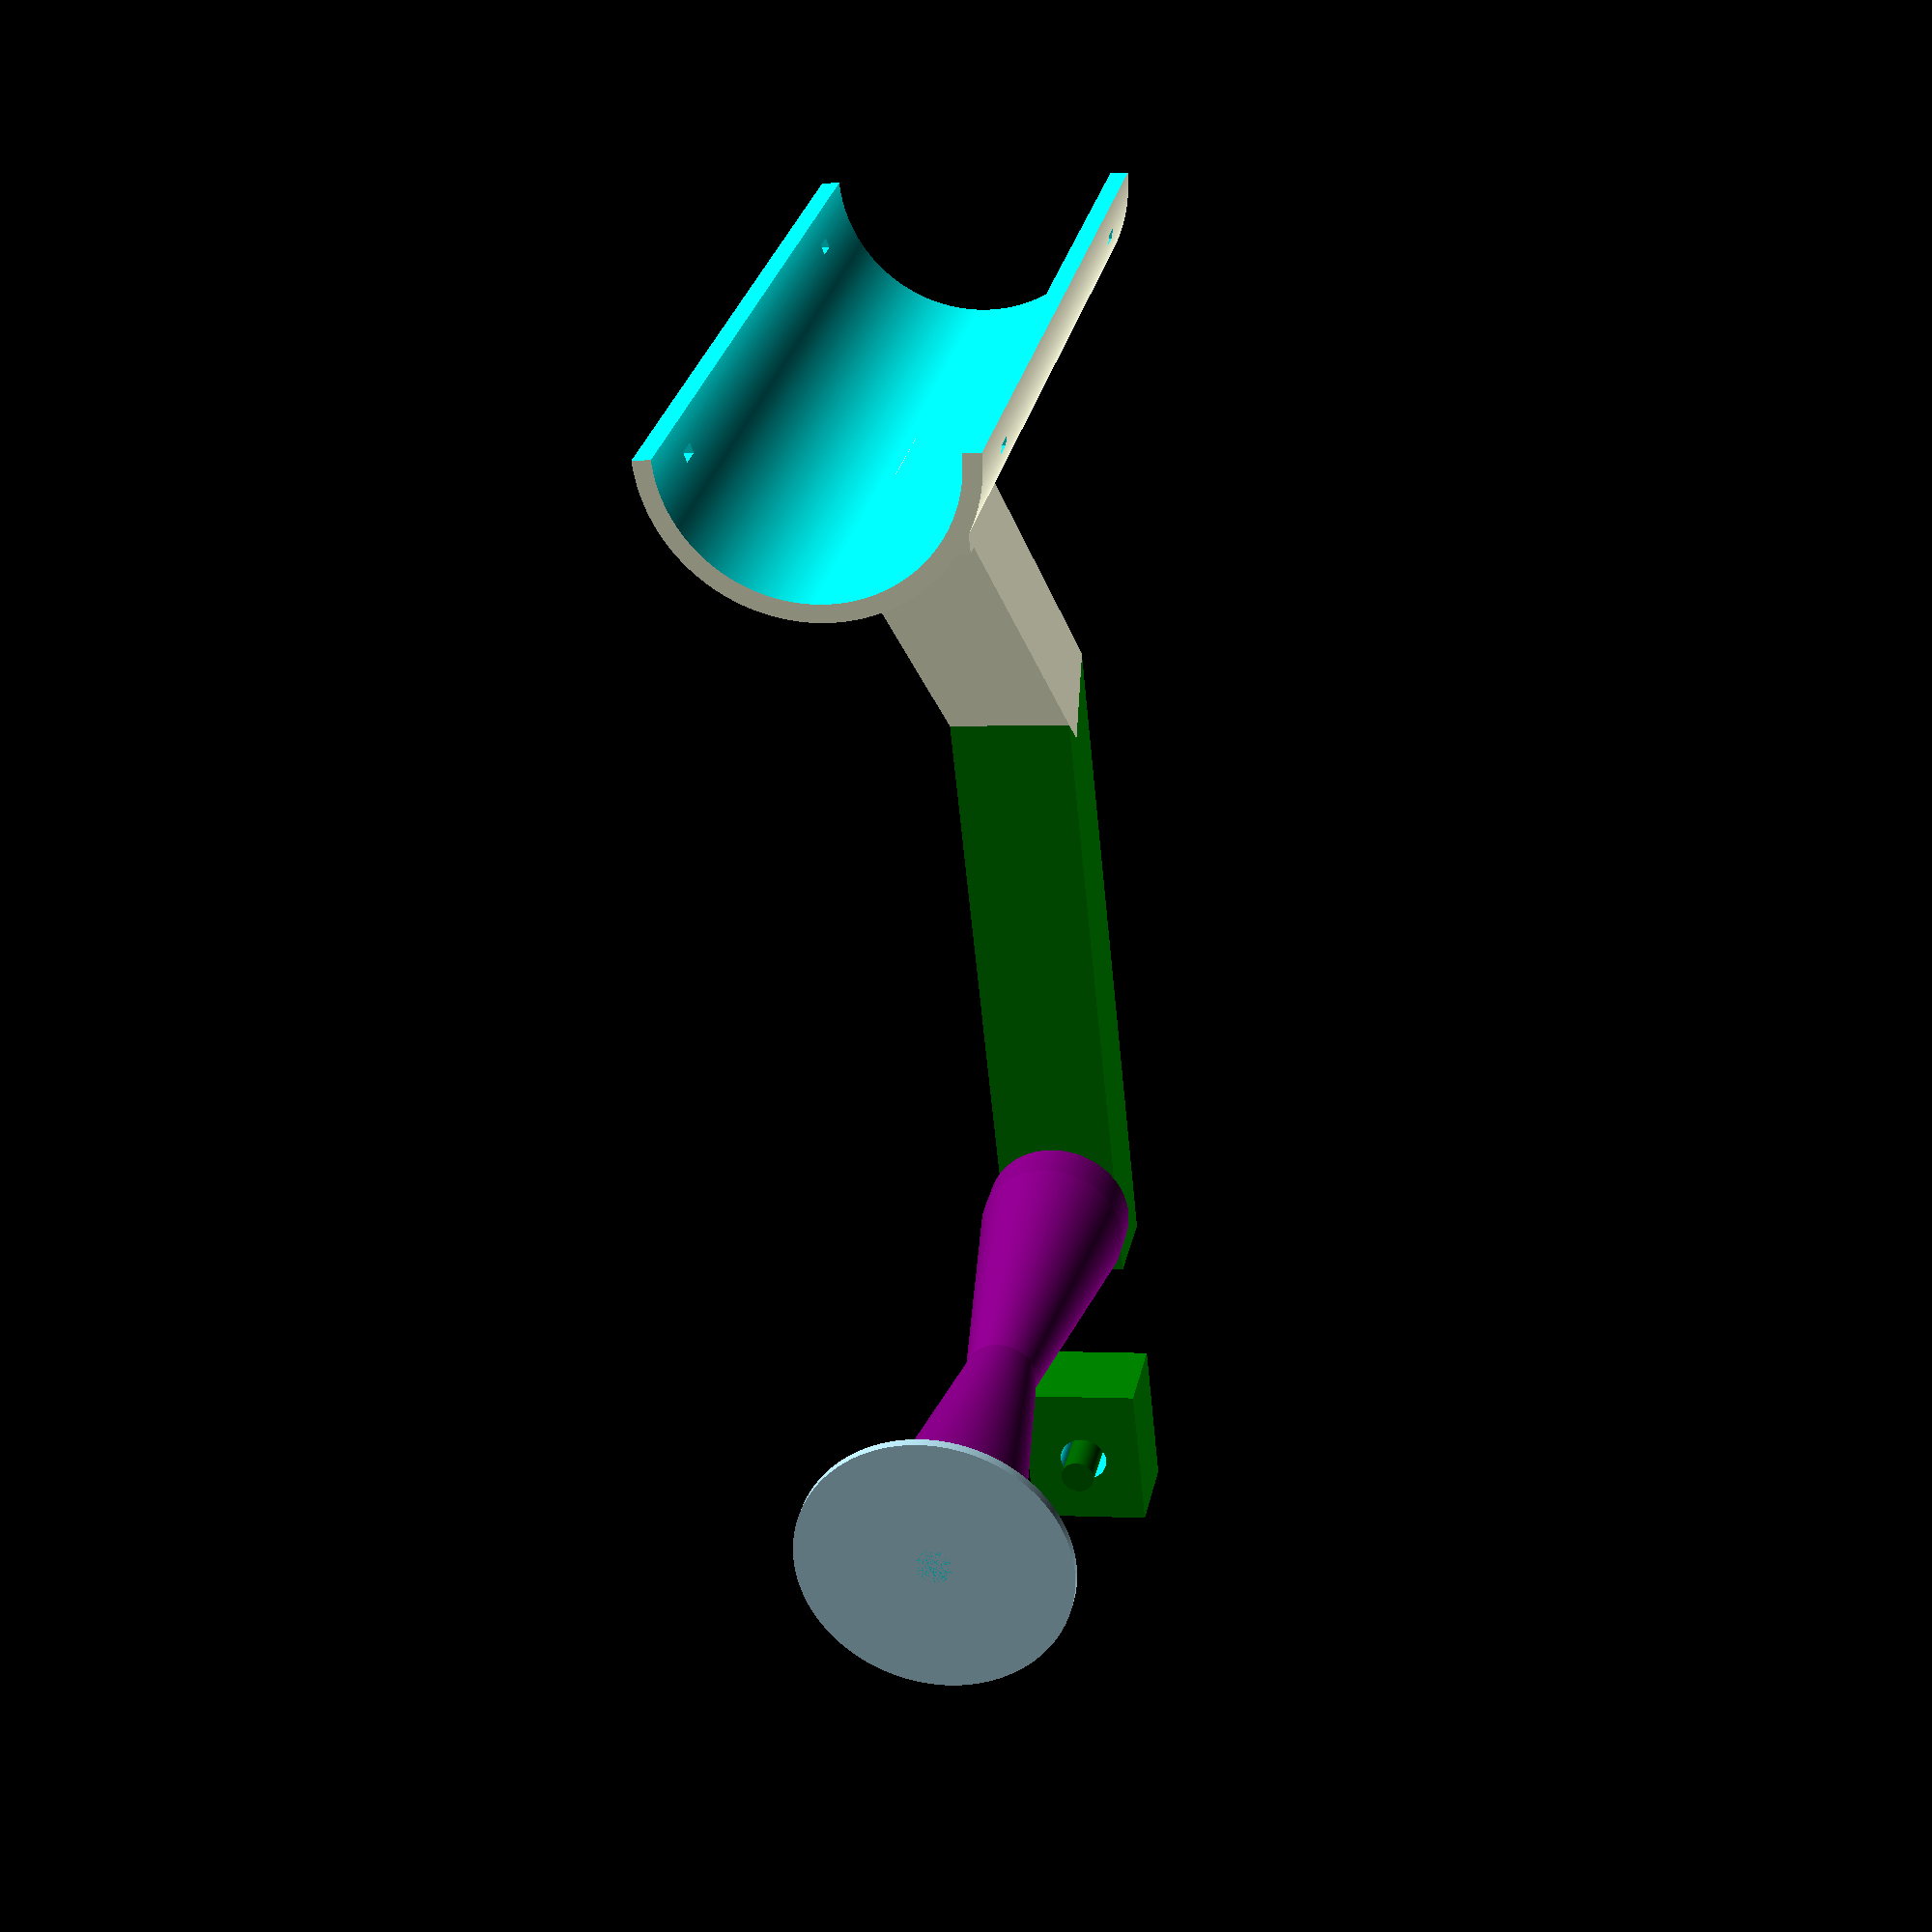
<openscad>
//FILAMENT SPOOL HOLDER DESIGNED FOR USE WITH MMU2S HARDWARE
//Designed by osimmac


//Dont mess with these variables
// Global resolution
$fs = 0.01;  // Don't generate smaller facets than 0.01 mm
$fa = 1;    // Don't generate larger angles than 5 degrees



//CONSTANTS FOR REFERENCE!
//bearing diameter = 22mm
//rod diameter = 7.85mm
//rod hole diameter = 6mm


//User Variables
//MAIN ARM VARIABLES
//Rod Hole size
  //changing the value below will change the size of the hole the rod is inserted to. try changing the size in 0.05 or 0.1mm increments. 
 holediameter = 8.16;
 
 //Rod peg size
  //changes size of peg that goes into rod
  pegdiameter = 5.7;
  
  
  //ROLLER VARIABLES
 //changes hole diameter for bearing
bearingdiameter = 22.05;


  //CAP VARIABLES
   //changes size of peg that goes into other end of rod, should be more snug than rodpegsize
  cappegdiameter = 5.75;


//RENDERING / OUTPUT BEGIN
//Leave only 1 uncommented to render and get STL for that object only. alter and print just the test piece if you need to adjust fitment for rod. If you just edit the fitment for the hole, then you can use orignal cap and roller stl and just render a new Main Arm. if not, do this  for each of the 3 pieces. spollroller(); should stay commented as its depricated.
//spoolroller();

//Test  Piece!!
translate([-50,0,0])testpiece();

//Roller Piece
 spoolroller2();
 
 //Cap Piece
rotate(180,[0,1,0])translate([0,0,-108])spoolcap();
 //Main Arm Piece
translate([0,0,-2])spoolarm();

//once setup, press f6 to render and then f7 to export as stl. these actions are also at the top of application. may need to add .stl to end of file when exporting.

//RENDERING /OUTPUT END!!!




//BEGINNGING OF ACTUAL CODE
//This spool holder is spilt up into modules/parts, these parts are:
//---Test Piece (for testing fitment)
//---Spool Roller 2 (it has the angled center)
//---Spool Rolled (depricated and lame)
//---Spool Cap (cap on the end)
//---Spool Arm (main structure)

//Test piece to test fitment of rod.
//Should be hard to insert but not impossible, it should go in around 1cm and feel secure
//NOTE: there is a 1.7 degree tilt in the hole to counter act sag when loaded with filament
module testpiece(){

    union(){
       
    rotate(1.7,[0,1,0])translate([0,0,-13])color("DarkGreen")cylinder(h=20,r=pegdiameter/2);
    difference(){
    translate([-12,-10,-14])color("Green")cube([25,20,15]);
     //changing the radius (r) of the cyclinder below will change the size of the hole the rod is inserted to. try changing the size in .05 or .1mm increments. 
    rotate(1.7,[0,1,0])translate([0,0,-11.8])cylinder(h=13,r=holediameter/2);
    }
    }

  
   }

//high tech self stablizing roller 
 //this is created by making a long thin polygon with 3 bends in it, requiring 10 points, translating it away from the origin by the radius of bearing and rotate extruding it around the z axis.
   
   //polygons start at the origin and work their way from there. its basically 2 lines with 5 points, offset with thickness of walls desired.
module spoolroller2(){

     color("Purple")rotate_extrude(angle=360) {
         translate([bearingdiameter/2,0,0])rotate([0,0,0])polygon([[0,0],[0,7.05],[-6.325,106/2],[0,106-7.05],[0,106],[1.175,106],[1.175,106-7.05],[-5.15,106/2],[1.175,7.05],[1.175,0]]);
     }
}

//deprecated flat roller
module spoolroller(){
    difference(){
    color("Blue")cylinder(h=106,r=24.4/2);
    translate([0,0,-.05])color("Red")
                            cylinder (h=106.1,r = 22.05/2);
}
}   


//cap that goes on other end of rod and acts as safeguard preventing spool from coming off
module spoolcap(){
    union(){
    color("Cyan")cylinder(h=15,r=cappegdiameter/2);
    color("LightBlue")cylinder(h=1.6,r=22.05);
    }
}


//This is the main arm that the
//rod is pushed into
module spoolarm(){
    union(){
    union(){
 //union for angled cube and cube with hole
    union(){
 //union for peg and cube with hole
    union(){
 
        
   
    rotate(2,[0,1,0])translate([0,0,-13])color("DarkGreen")cylinder(h=20,r=pegdiameter/2);
   //difference to make cube with hole
    difference(){
   //cube that rod inserts to and extends it the x direction
    translate([-12,-10,-14])color("Green")cube([110,20,15]);
    //hole for rod
    rotate(2,[0,1,0])translate([0,0,-11.8])cylinder(h=13,r=holediameter/2);
    }
    }
    
   //angled cube 
  rotate(315,[0,1,0])translate([59,-10,-79])cube([85,20,15]);
    
    }


//EVERYTHING BELOW THIS COMMENT IS RELATED TO THE HALFPIPE/ PART SECURING THE ARM!
    //difference for zip tie holes
    difference(){
     
     //difference for cube that cuts pipe into halfpipe
    difference(){
       //difference that creates hollow tube / pipe
    difference(){
   translate([180,0,-14])cylinder(h=120, r= 24.8);
    translate([180,0,-14.01])cylinder(h=121, r= 22);
    } 
    //cube that cuts pipe in half
    translate([180,-30,-20])cube([200,200,200]);
}   
    //union for ziptie holes to be 1 object for difference
    union(){
    //Holes for Zipties
    //Change translate of both below to move them around
    translate([174,-50,0])cube([1.6,100,3.4]);
    translate([174,-50,88])cube([1.6,109,3.8]);
    }
}
    //cubes that connects halfpipe to rest of arm, the first one if for a bit of extra support
    rotate(0,[0,1,0])translate([145,-10,42])cube([5,20,15]);
}
translate([147,-10,42])cube([11,20,15]);
}
}

</openscad>
<views>
elev=332.1 azim=264.2 roll=11.2 proj=p view=wireframe
</views>
